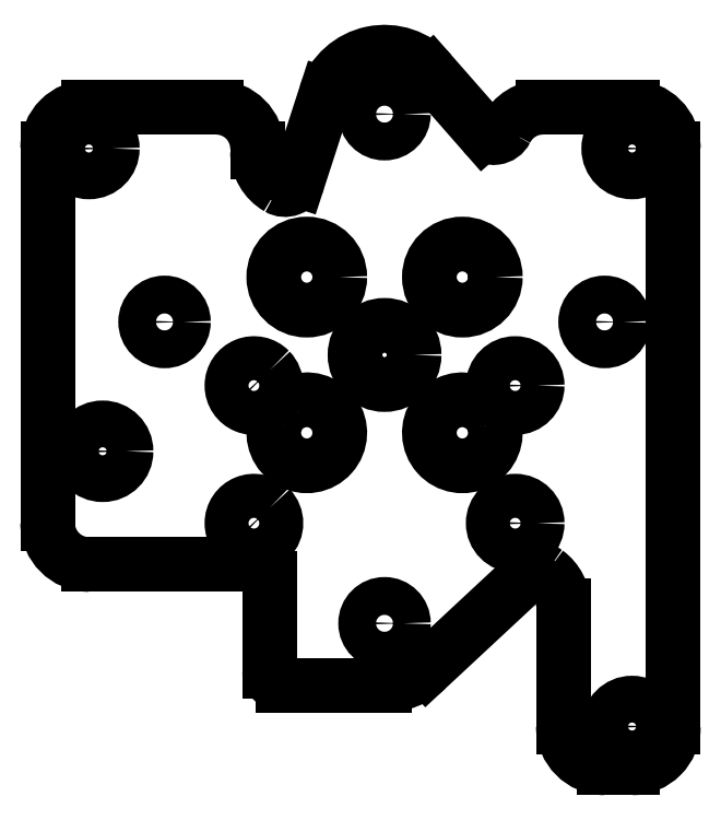
<metadata>
{"format":"dxf","ext":"dxf","renderer":"ezdxf+matplotlib","layout":"modelspace","background":"white","min_lineweight":24,"dpi":150}
</metadata>
<code>
0
SECTION
2
ENTITIES
0
ARC
8
0
10
-7.237
20
13.12
30
3.556e-16
40
1
210
-3.512e-26
220
2.027e-26
230
1
50
240
51
342
0
LINE
8
0
10
-4.282
20
18.99
30
1.041e-16
11
-6.286
21
12.81
31
3.556e-16
0
ARC
8
0
10
-9.354
20
-16.12
30
-2.038e-16
40
1
210
7.311e-26
220
2.811e-32
230
1
50
0
51
64.52
0
SPLINE
8
0
70
0
71
3
72
10
73
6
74
0
42
1e-09
43
1e-10
44
1e-10
40
0.1583
40
0.1583
40
0.1583
40
0.1583
40
0.1855
40
0.1855
40
0.2036
40
0.2036
40
0.2036
40
0.2036
10
-9.354
20
-15.12
30
-2.103e-16
10
-9.263
20
-15.12
30
1.995e-16
10
-9.17
20
-15.14
30
9.975e-17
10
-9.027
20
-15.18
30
-6.939e-17
10
-8.973
20
-15.2
30
4.337e-17
10
-8.924
20
-15.22
30
-1.67e-16
0
LINE
8
0
10
-8.354
20
-16.12
30
-2.038e-16
11
-8.354
21
-22.9
31
-2.449e-16
0
ARC
8
0
10
11.18
20
-16.51
30
1.865e-16
40
1
210
0
220
-0
230
1
50
53.85
51
132.9
0
LINE
8
0
10
3.064
20
-22.7
30
2.168e-18
11
10.5
21
-15.78
31
1.865e-16
0
LINE
8
0
10
7.185
20
16.23
30
2.385e-17
11
3.38
21
20.57
31
-1.924e-17
0
ARC
8
0
10
-7.354
20
-22.9
30
-2.233e-16
40
1
210
-2.159e-17
220
-1.502e-58
230
1
50
180
51
270
0
CIRCLE
8
0
10
-0.001236
20
-19.4
30
-1.041e-16
40
1.375
210
0
220
-0
230
1
0
LINE
8
0
10
-7.354
20
-23.9
30
-2.233e-16
11
-0.001236
21
-23.9
31
1.513e-16
0
ARC
8
0
10
-0.001236
20
-19.4
30
-1.041e-16
40
4.5
210
1.613e-31
220
5.675e-17
230
1
50
270
51
312.9
0
LINE
8
0
10
-21.5
20
-15.12
30
1.67e-16
11
-10.46
21
-15.12
31
1.175e-16
0
LINE
8
0
10
-10.46
20
-15.12
30
1.175e-16
11
-9.354
21
-15.12
31
-2.602e-16
0
ARC
8
0
10
-0.001236
20
17.6
30
6.505e-18
40
4.5
210
4.299e-18
220
3.774e-18
230
1
50
41.28
51
162
0
CIRCLE
8
0
10
-0.001236
20
17.6
30
6.505e-18
40
1.375
210
0
220
-0
230
1
0
ARC
8
0
10
11.51
20
15.1
30
8.457e-17
40
3
210
3.656e-26
220
-3.656e-26
230
1
50
90
51
153.4
0
ARC
8
0
10
10
20
-18.12
30
2.494e-16
40
3
210
-1.097e-25
220
3.656e-26
230
1
50
0
51
53.85
0
LINE
8
0
10
13
20
-18.12
30
2.494e-16
11
13
21
-26.9
31
4.813e-16
0
ARC
8
0
10
16
20
-26.9
30
1.431e-16
40
3
210
1.127e-16
220
-3.656e-26
230
1
50
180
51
270
0
LINE
8
0
10
16
20
-29.9
30
1.431e-16
11
18
21
-29.9
31
4.656e-16
0
ARC
8
0
10
-21.5
20
-12.12
30
-1.518e-16
40
3
210
-7.311e-26
220
1.623e-40
230
1
50
180
51
270
0
LINE
8
0
10
-24.5
20
-12.12
30
-1.518e-16
11
-24.5
21
15.1
31
1.696e-16
0
ARC
8
0
10
-21.5
20
15.1
30
2.103e-16
40
3
210
-3.656e-26
220
-3.656e-26
230
1
50
90
51
180
0
LINE
8
0
10
-12.24
20
18.1
30
3.361e-16
11
-21.5
21
18.1
31
2.103e-16
0
ARC
8
0
10
-12.24
20
15.1
30
1.019e-16
40
3
210
-3.656e-26
220
-2.429e-17
230
1
50
0
51
90
0
ARC
8
0
10
-6.237
20
14.85
30
9.324e-17
40
3
210
2.073e-33
220
2.801e-18
230
1
50
180
51
240
0
LINE
8
0
10
11.51
20
18.1
30
8.457e-17
11
18
21
18.1
31
6.422e-17
0
ARC
8
0
10
18
20
15.1
30
4.228e-16
40
3
210
5.411e-41
220
3.656e-26
230
1
50
0
51
90
0
LINE
8
0
10
21
20
15.1
30
4.228e-16
11
21
21
-26.9
31
1.031e-16
0
ARC
8
0
10
18
20
-26.9
30
4.12e-17
40
3
210
-7.311e-26
220
1.415e-16
230
1
50
270
51
360
0
ARC
8
0
10
-5.655
20
-5.557
30
-6.505e-18
40
2.4
210
0
220
0
230
1
50
-196.6
51
113.1
0
ARC
8
0
10
5.659
20
-5.557
30
1.778e-16
40
2.4
210
-6.6e-34
220
1.957e-31
230
1
50
-293.1
51
16.6
0
CIRCLE
8
0
10
-20.5
20
-6.9
30
-2.515e-16
40
1.7
210
0
220
0
230
1
0
CIRCLE
8
0
10
18
20
-26.9
30
4.12e-17
40
1.7
210
0
220
0
230
1
0
CIRCLE
8
0
10
18
20
15.1
30
4.228e-16
40
1.7
210
0
220
0
230
1
0
CIRCLE
8
0
10
-21.5
20
15.1
30
2.103e-16
40
1.7
210
0
220
0
230
1
0
CIRCLE
8
0
10
-5.655
20
5.757
30
-3.036e-16
40
2.4
210
0
220
0
230
1
0
CIRCLE
8
0
10
0.001919
20
0.1
30
-3.404e-16
40
2.15
210
0
220
0
230
1
0
CIRCLE
8
0
10
5.659
20
5.757
30
-1.193e-16
40
2.4
210
0
220
0
230
1
0
CIRCLE
8
0
10
-16
20
2.5
30
2.385e-17
40
1.375
210
0
220
0
230
1
0
CIRCLE
8
0
10
16
20
2.5
30
8.457e-17
40
1.375
210
0
220
0
230
1
0
SPLINE
8
0
70
0
71
3
72
12
73
8
74
0
42
1e-09
43
1e-10
44
1e-10
40
0
40
0
40
0
40
0
40
0.09444
40
0.09444
40
0.166
40
0.166
40
0.2631
40
0.2631
40
0.2631
40
0.2631
10
-7.955
20
-4.871
30
-1.756e-16
10
-7.865
20
-4.569
30
-6.722e-17
10
-7.713
20
-4.284
30
-1.583e-16
10
-7.363
20
-3.854
30
6.939e-17
10
-7.209
20
-3.721
30
-6.939e-17
10
-6.9
20
-3.493
30
-3.036e-17
10
-6.732
20
-3.407
30
2.364e-16
10
-6.596
20
-3.349
30
2.255e-16
0
SPLINE
8
0
70
0
71
3
72
12
73
8
74
0
42
1e-09
43
1e-10
44
1e-10
40
0
40
0
40
0
40
0
40
0.09444
40
0.09444
40
0.166
40
0.166
40
0.2631
40
0.2631
40
0.2631
40
0.2631
10
6.599
20
-3.349
30
-3.014e-16
10
6.889
20
-3.472
30
7.373e-17
10
7.156
20
-3.655
30
1.821e-16
10
7.544
20
-4.052
30
1.626e-16
10
7.658
20
-4.22
30
-1.301e-17
10
7.85
20
-4.553
30
2.212e-16
10
7.916
20
-4.729
30
-2.841e-16
10
7.959
20
-4.871
30
2.233e-16
0
LWPOLYLINE
8
0
90
2
70
1
43
0
10
-8.354
20
-11.01
42
2.453
10
-8.354
20
-13.24
42
0.4076
0
LWPOLYLINE
8
0
90
2
70
1
43
0
10
-8.354
20
-1.006
42
2.453
10
-8.354
20
-3.244
42
0.4076
0
CIRCLE
8
0
10
9.502
20
-12.12
30
-9.324e-17
40
1.6
210
0
220
-0
230
1
0
CIRCLE
8
0
10
9.502
20
-2.125
30
-1.084e-16
40
1.6
210
0
220
-0
230
1
0
LINE
8
0
10
-9.237
20
14.85
30
9.324e-17
11
-9.237
21
15.1
31
1.019e-16
0
ARC
8
0
10
7.937
20
16.89
30
-1.019e-16
40
1
210
9.451e-17
220
8.298e-17
230
1
50
221.3
51
333.4
0
ENDSEC
0
EOF

</code>
